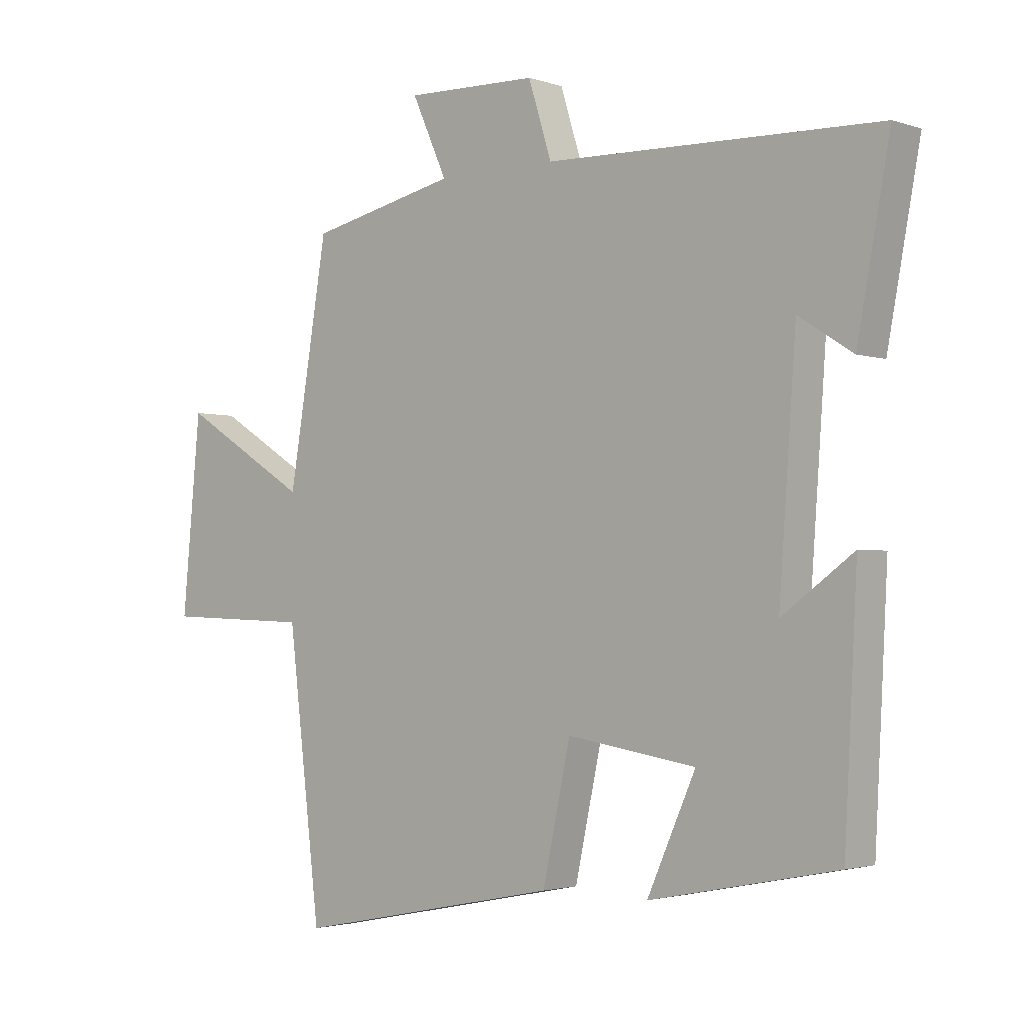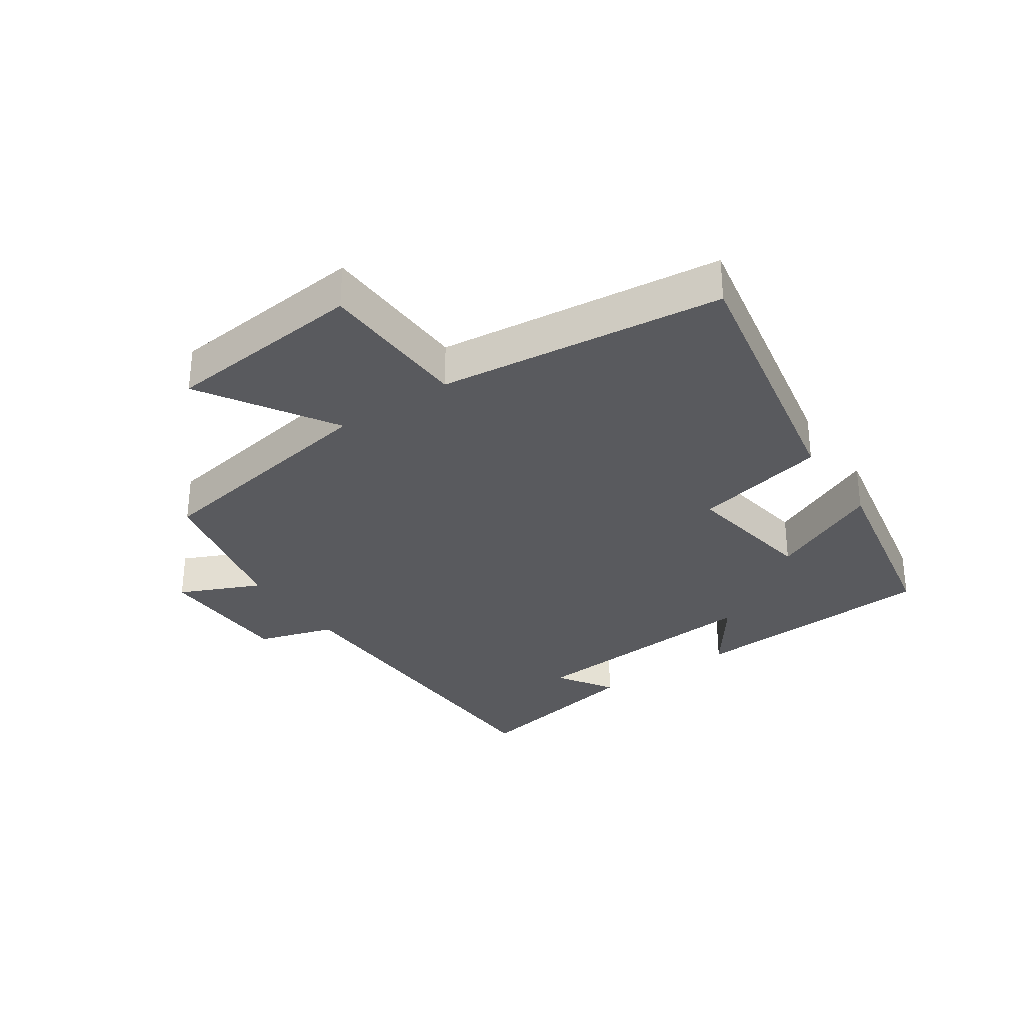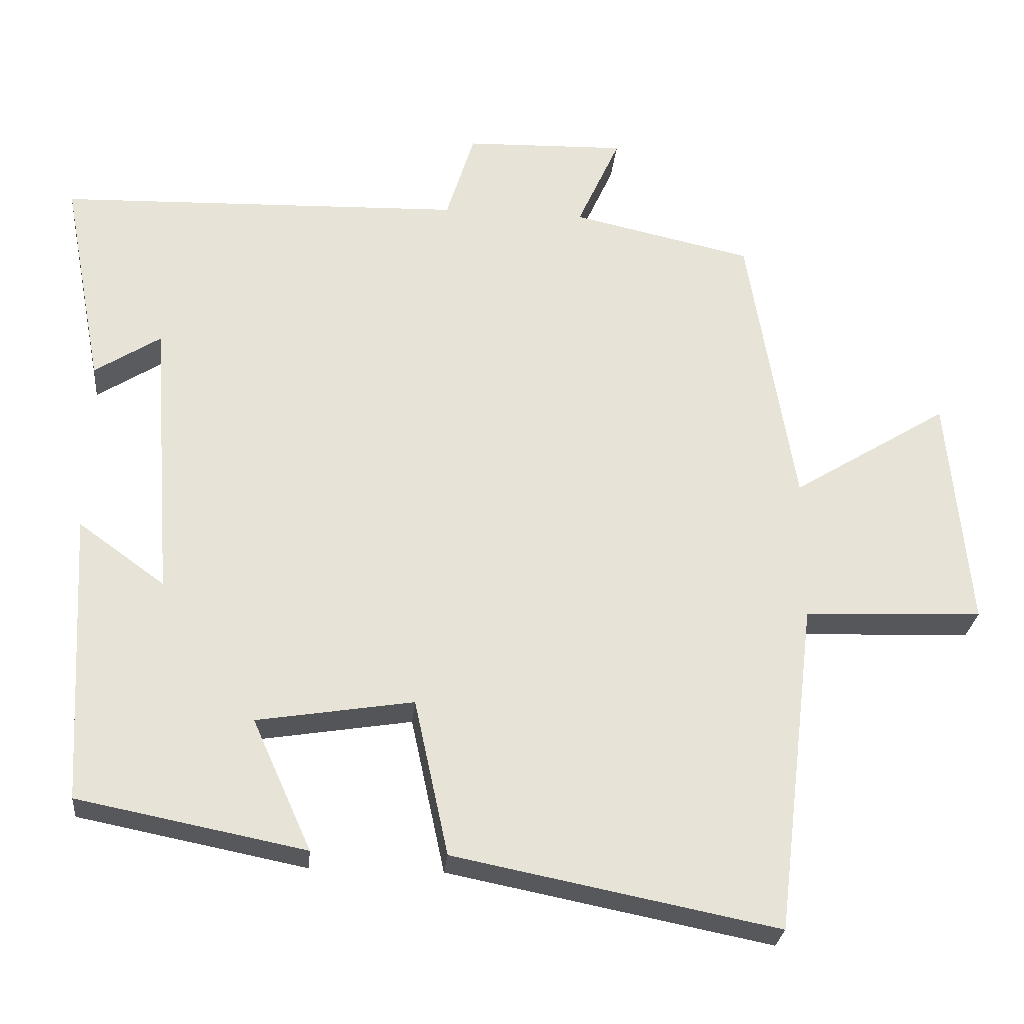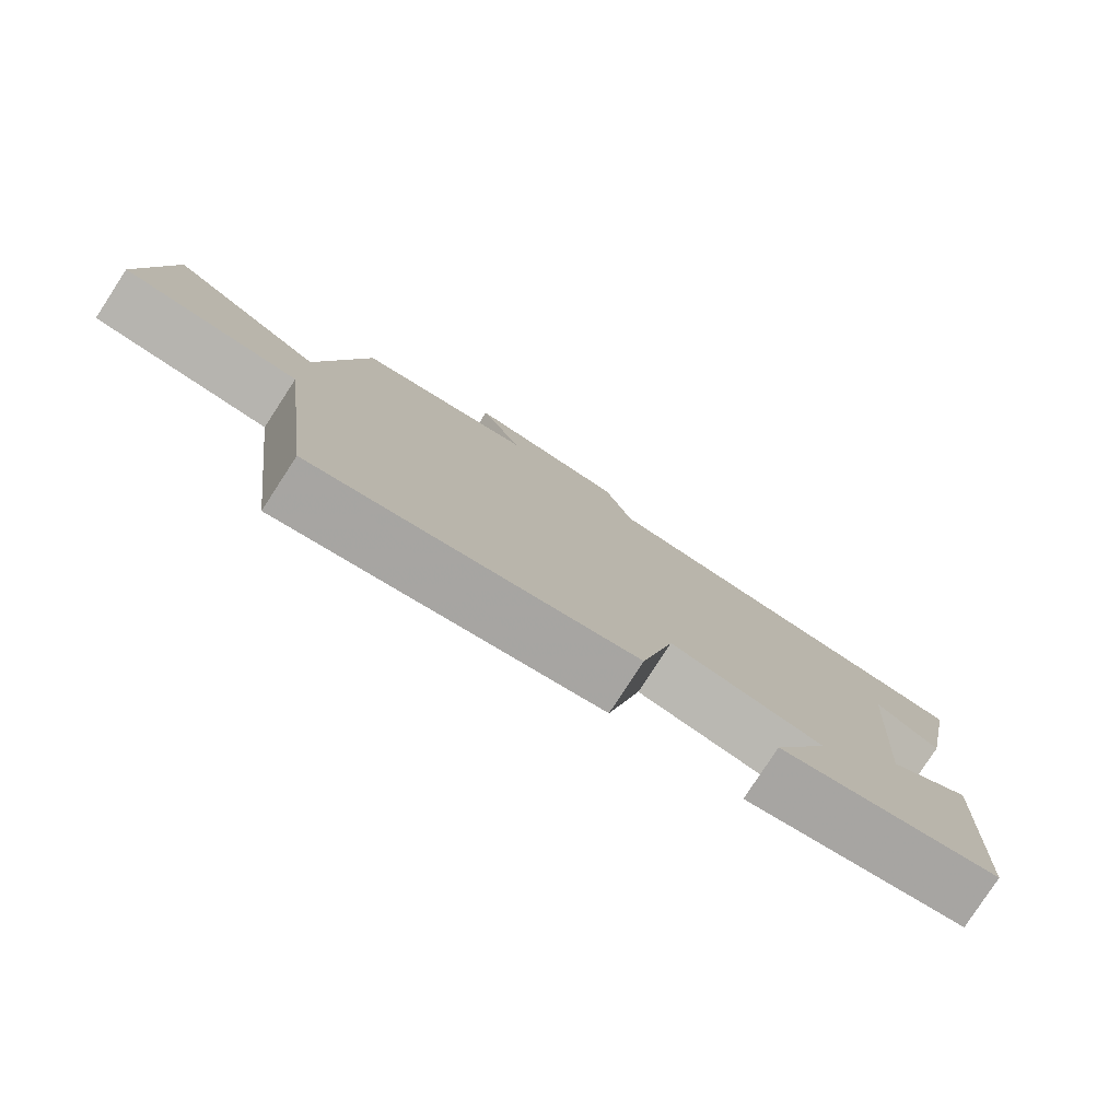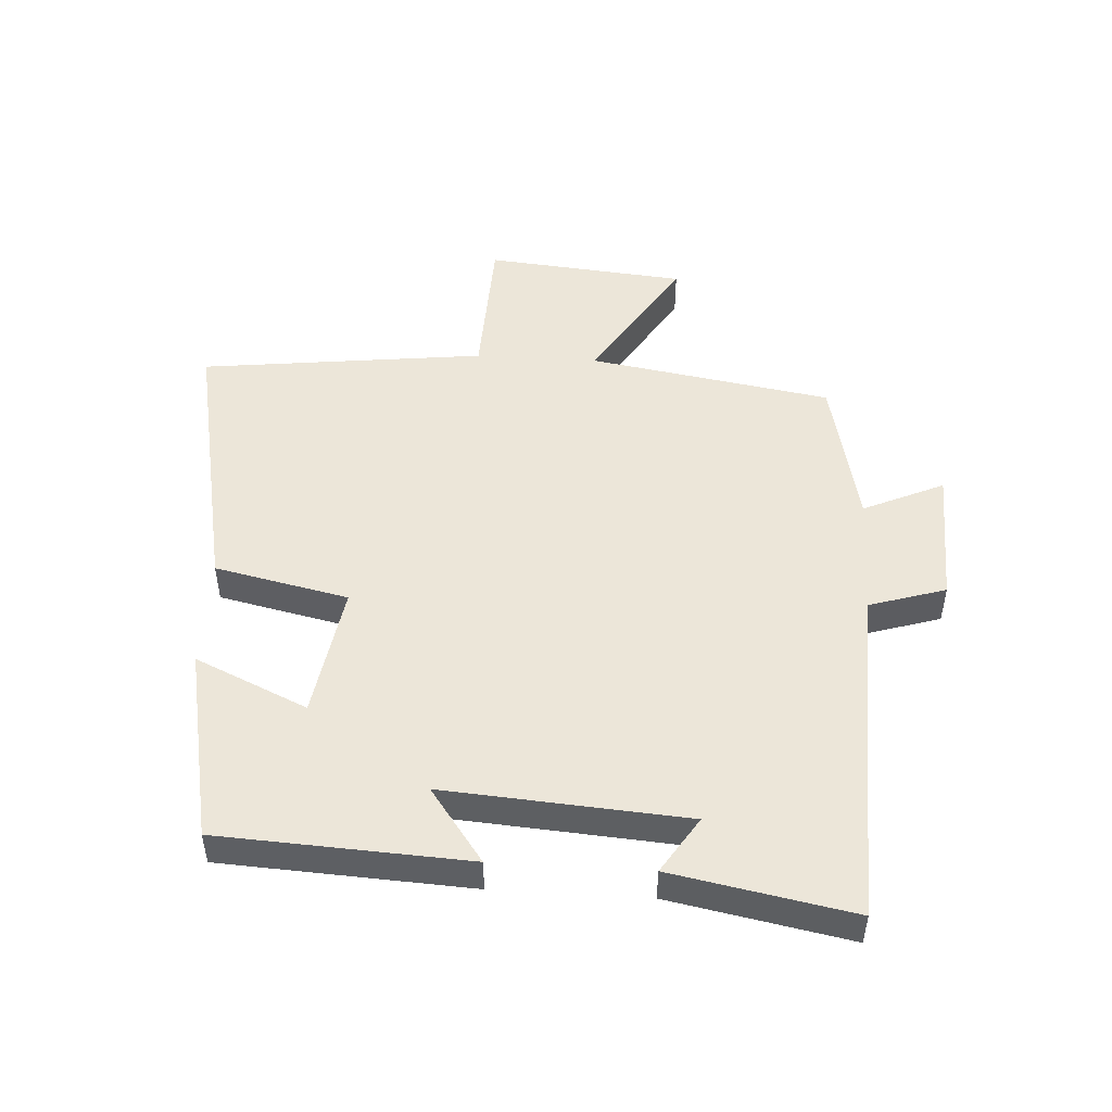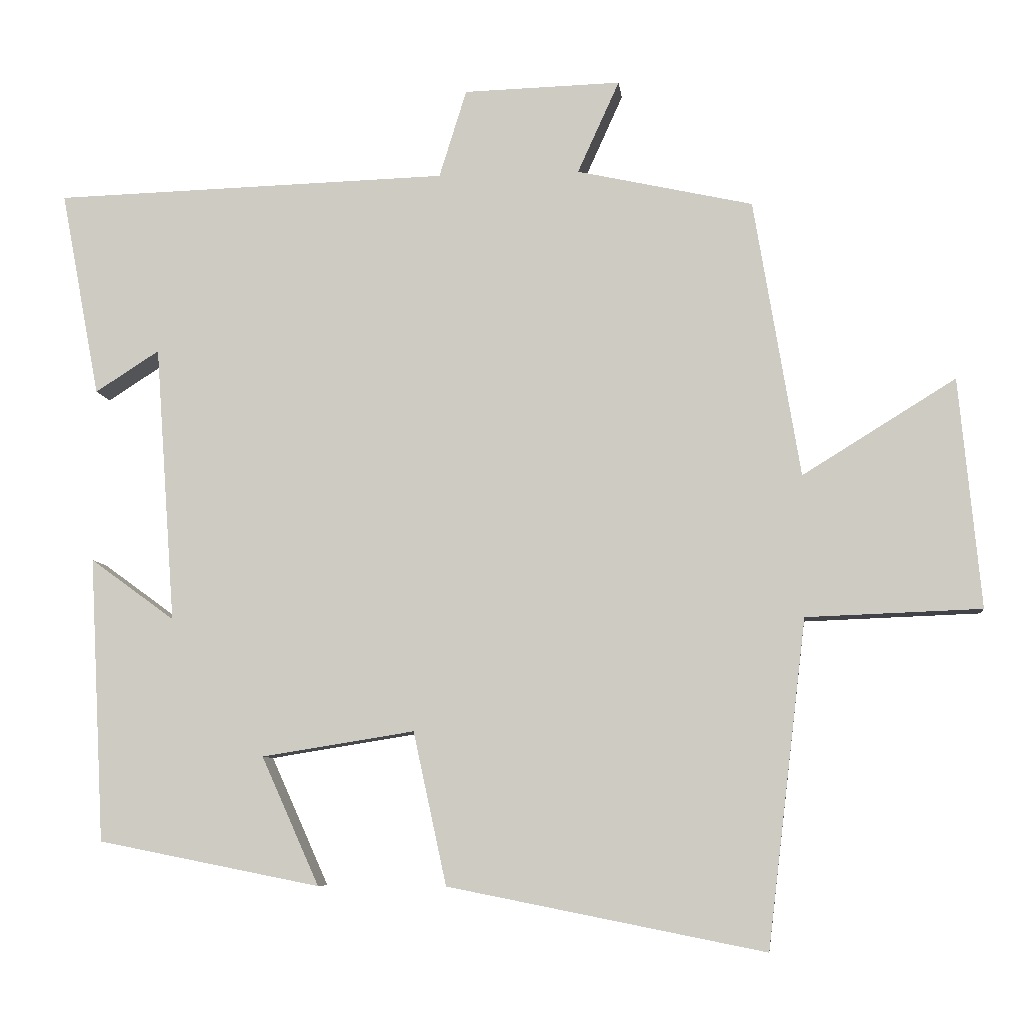
<metadata>
{"format":"obj","ext":"obj","renderer":"f3d","projection":"perspective","resolution":1024,"background":"white","views":[{"elev":-2.5,"azim":-139.2,"up":"+Z"},{"elev":-31.8,"azim":124.5,"up":"+Y"},{"elev":-27.0,"azim":-5.4,"up":"+Z"},{"elev":-79.7,"azim":146.9,"up":"+Z"},{"elev":49.1,"azim":-86.5,"up":"+Y"},{"elev":-7.5,"azim":6.4,"up":"+Z"}]}
</metadata>
<code>
v 0.436 0.07 0.446
v 0.5 0.07 0.061
v 0.712 0.07 0.192
v 0.742 0.07 -0.126
v 0.5 0.07 -0.135
v 0.446 0.07 -0.587
v 0.007 0.07 -0.5
v -0.039 0.07 -0.288
v -0.251 0.07 -0.322
v -0.171 0.07 -0.5
v -0.479 0.07 -0.439
v -0.5 0.07 -0.044
v -0.383 0.07 -0.129
v -0.411 0.07 0.255
v -0.5 0.07 0.198
v -0.554 0.07 0.484
v -0.006 0.07 0.5
v 0.032 0.07 0.622
v 0.25 0.07 0.628
v 0.192 0.07 0.5
v 0.436 0 0.446
v 0.5 0 0.061
v 0.712 0 0.192
v 0.742 0 -0.126
v 0.5 0 -0.135
v 0.446 0 -0.587
v 0.007 0 -0.5
v -0.039 0 -0.288
v -0.251 0 -0.322
v -0.171 0 -0.5
v -0.479 0 -0.439
v -0.5 0 -0.044
v -0.383 0 -0.129
v -0.411 0 0.255
v -0.5 0 0.198
v -0.554 0 0.484
v -0.006 0 0.5
v 0.032 0 0.622
v 0.25 0 0.628
v 0.192 0 0.5
f 17 18 19 20
f 17 20 1 2
f 16 17 2
f 14 15 16
f 14 16 2
f 13 14 2
f 10 11 12 13
f 9 10 13
f 8 9 13 2
f 5 6 7 8
f 5 8 2 3
f 3 4 5
f 40 39 38 37
f 22 21 40 37
f 22 37 36
f 36 35 34
f 22 36 34
f 22 34 33
f 33 32 31 30
f 33 30 29
f 22 33 29 28
f 28 27 26 25
f 23 22 28 25
f 25 24 23
f 1 21 22 2
f 2 22 23 3
f 3 23 24 4
f 4 24 25 5
f 5 25 26 6
f 6 26 27 7
f 7 27 28 8
f 8 28 29 9
f 9 29 30 10
f 10 30 31 11
f 11 31 32 12
f 12 32 33 13
f 13 33 34 14
f 14 34 35 15
f 15 35 36 16
f 16 36 37 17
f 17 37 38 18
f 18 38 39 19
f 19 39 40 20
f 20 40 21 1

</code>
